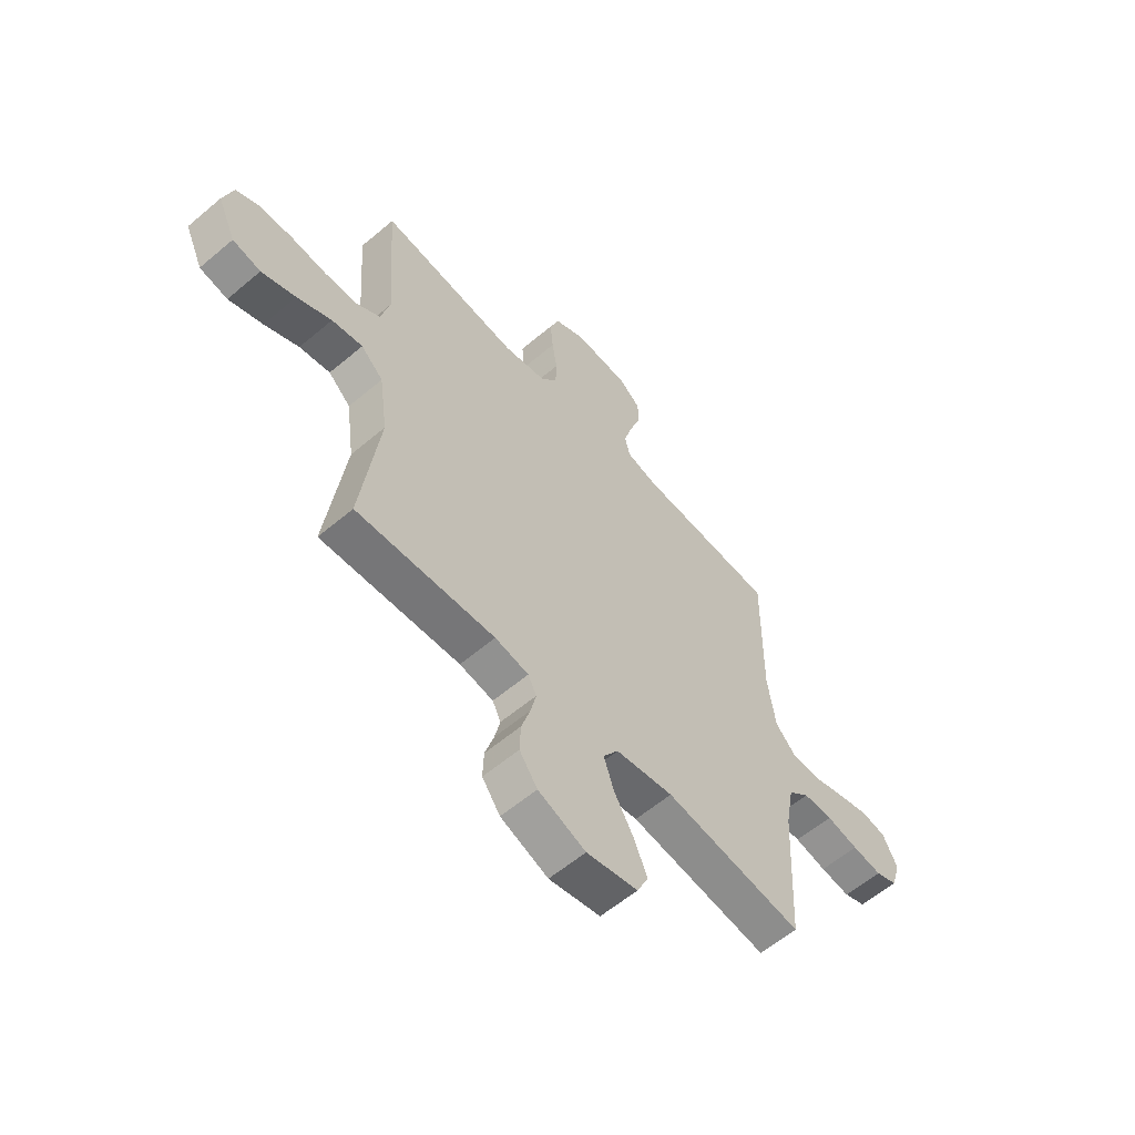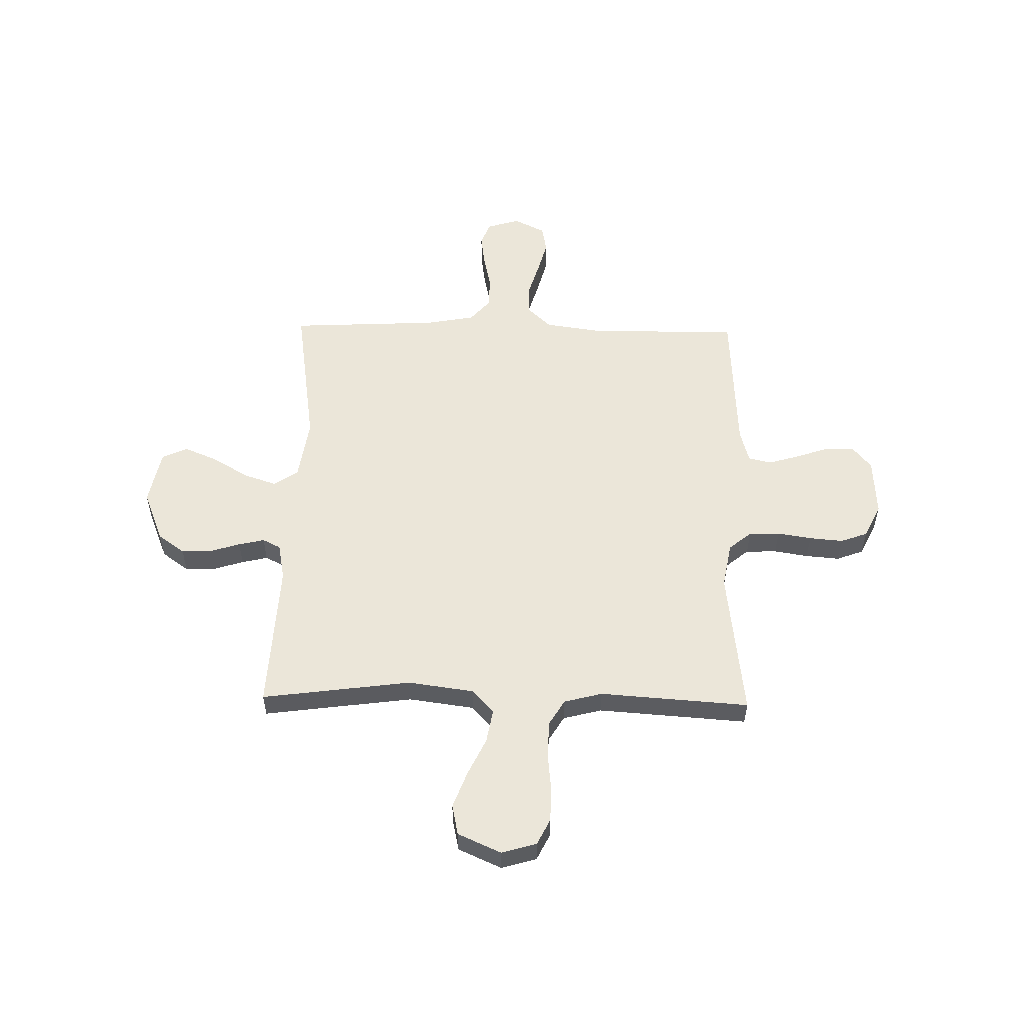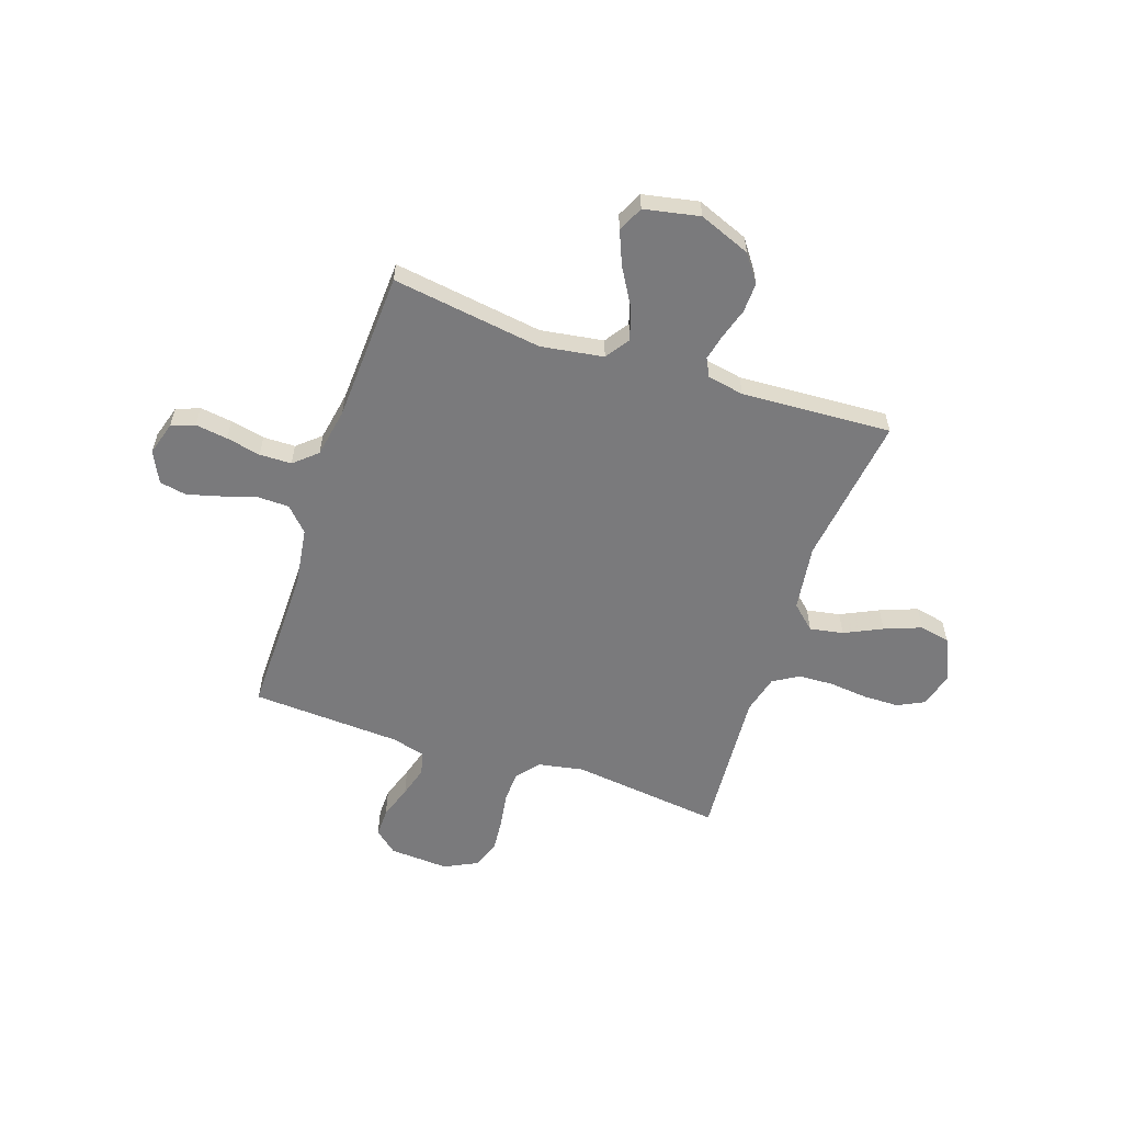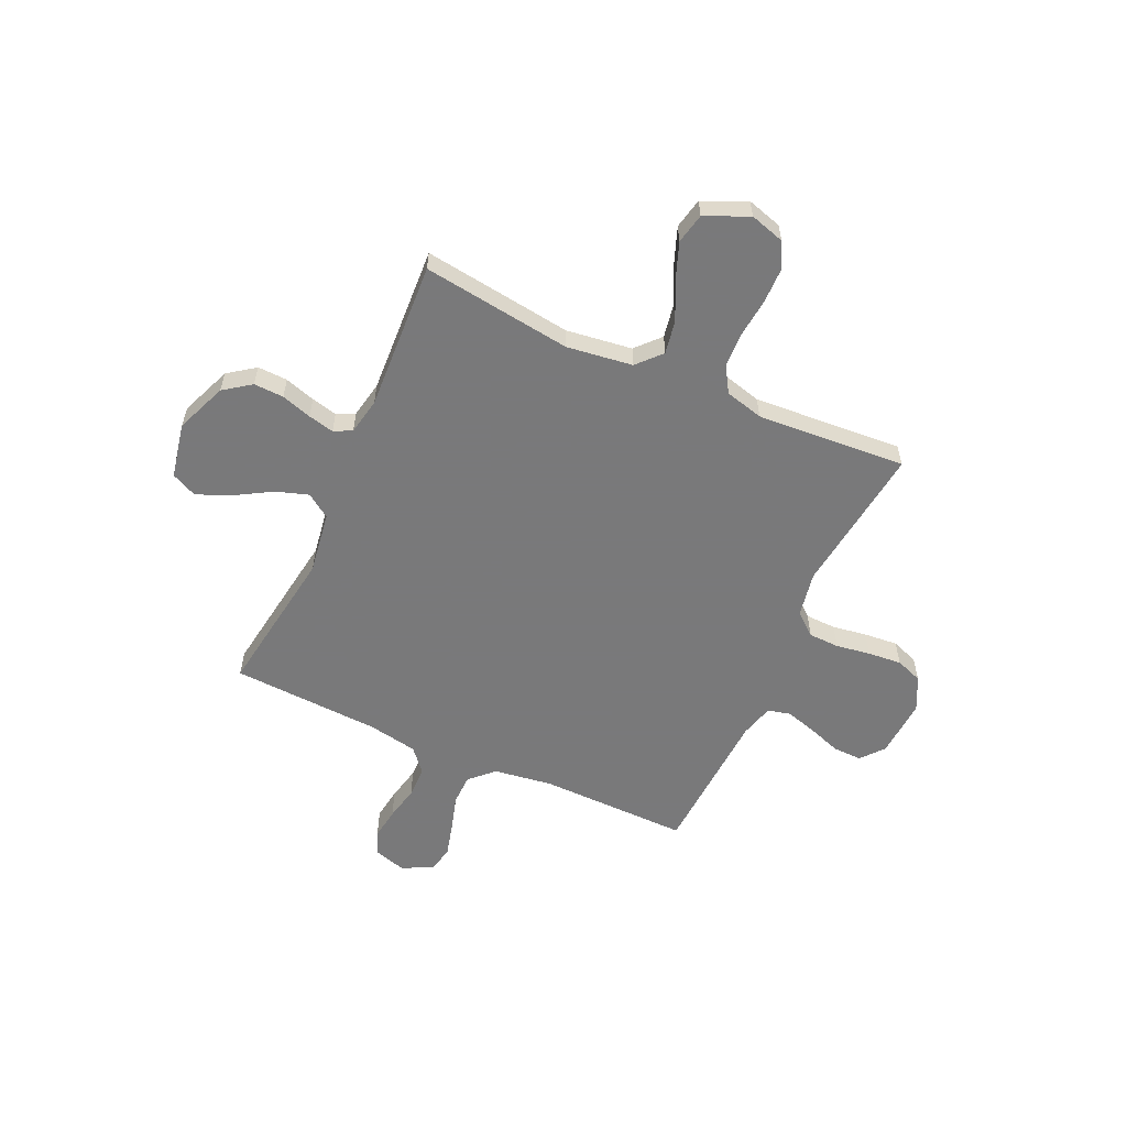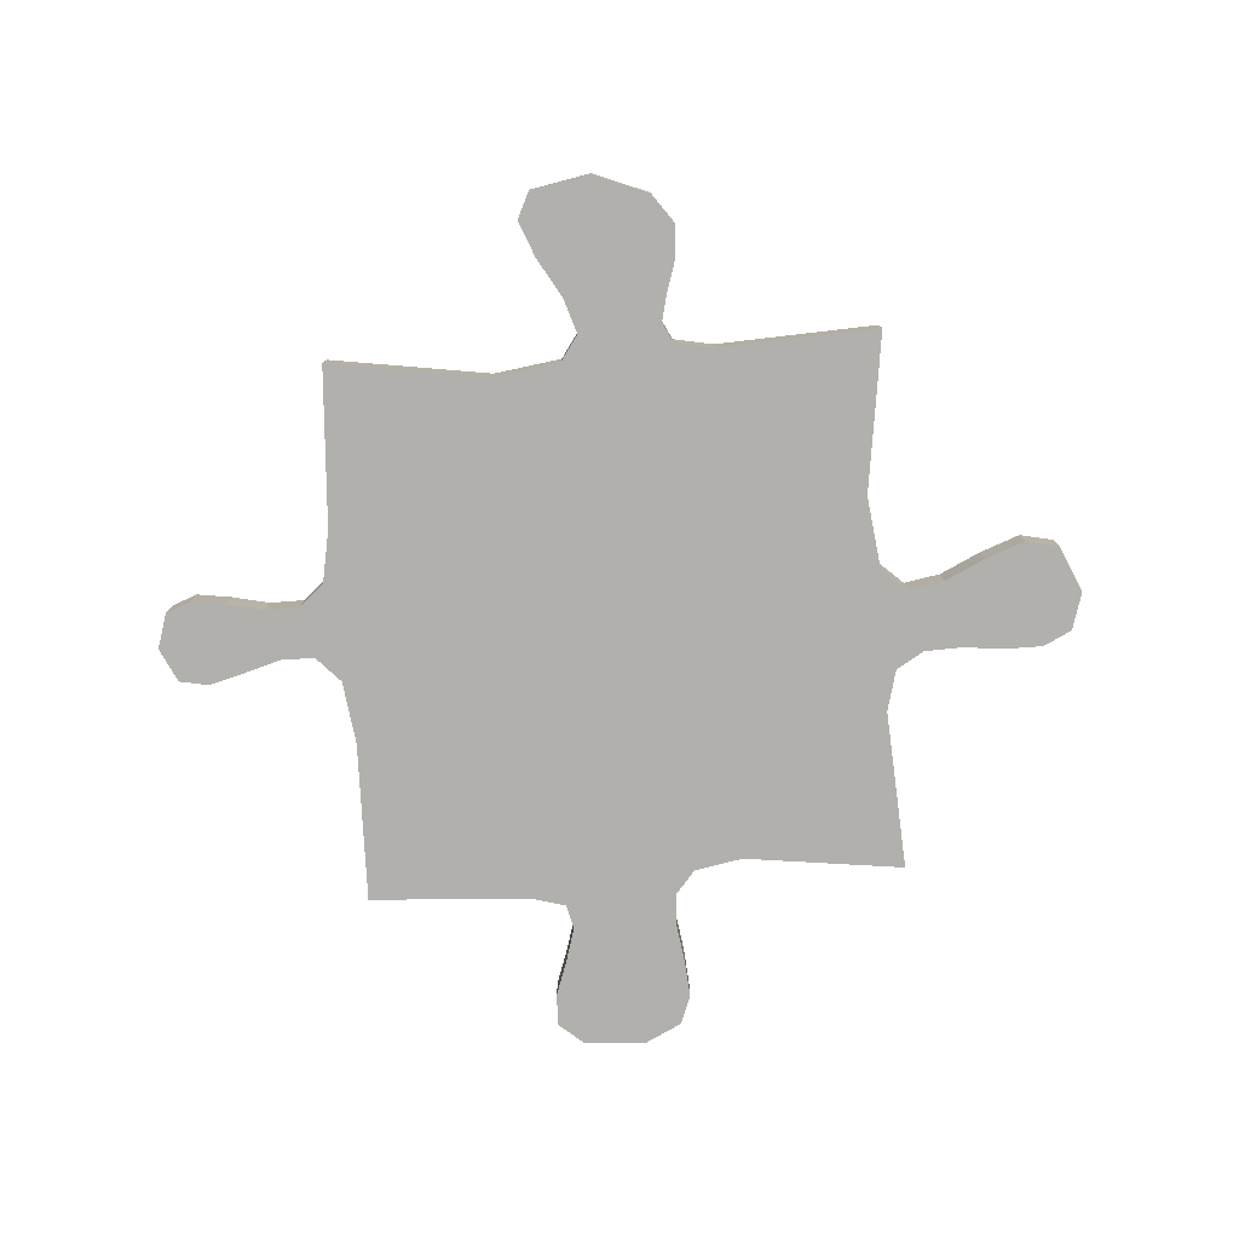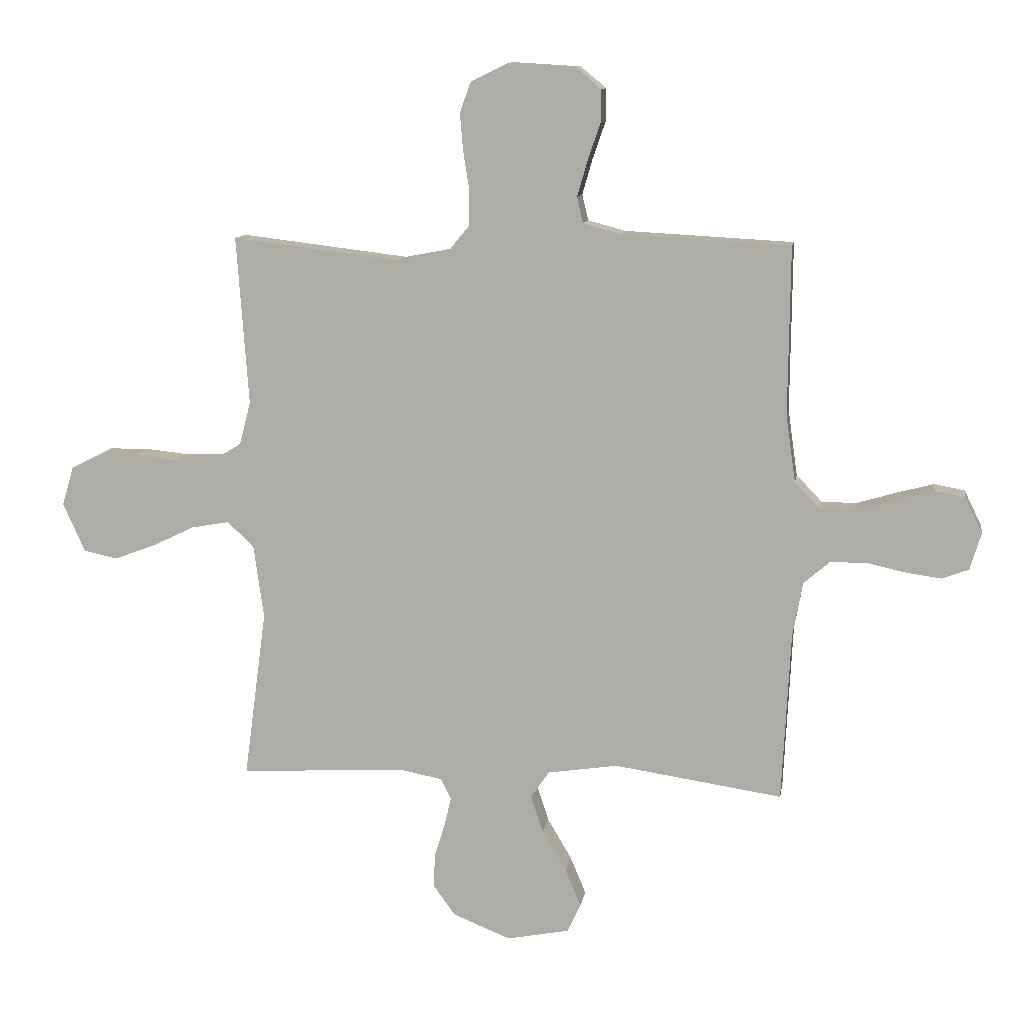
<metadata>
{"format":"obj","ext":"obj","renderer":"f3d","projection":"perspective","resolution":1024,"background":"white","views":[{"elev":-59.0,"azim":-48.9,"up":"+Z"},{"elev":55.1,"azim":-88.9,"up":"+Y"},{"elev":-58.2,"azim":161.4,"up":"+Y"},{"elev":-57.8,"azim":-114.5,"up":"+Y"},{"elev":-78.8,"azim":-176.4,"up":"+Y"},{"elev":11.0,"azim":9.3,"up":"+Z"}]}
</metadata>
<code>
v 0.5 0.07 -0.5
v 0.2 0.07 -0.456
v 0.075 0.07 -0.475
v 0.042 0.07 -0.523
v 0.064 0.07 -0.589
v 0.107 0.07 -0.662
v 0.135 0.07 -0.729
v 0.111 0.07 -0.78
v 0 0.07 -0.802
v -0.103 0.07 -0.761
v -0.142 0.07 -0.707
v -0.14 0.07 -0.647
v -0.121 0.07 -0.586
v -0.109 0.07 -0.534
v -0.127 0.07 -0.498
v -0.2 0.07 -0.484
v -0.5 0.07 -0.5
v -0.46 0.07 -0.2
v -0.478 0.07 -0.068
v -0.526 0.07 -0.024
v -0.593 0.07 -0.036
v -0.668 0.07 -0.072
v -0.742 0.07 -0.1
v -0.803 0.07 -0.087
v -0.842 0.07 0
v -0.821 0.07 0.07
v -0.769 0.07 0.096
v -0.698 0.07 0.097
v -0.621 0.07 0.089
v -0.55 0.07 0.092
v -0.499 0.07 0.123
v -0.479 0.07 0.2
v -0.5 0.07 0.5
v -0.2 0.07 0.464
v -0.109 0.07 0.481
v -0.072 0.07 0.526
v -0.07 0.07 0.588
v -0.081 0.07 0.657
v -0.087 0.07 0.725
v -0.067 0.07 0.779
v 0 0.07 0.812
v 0.118 0.07 0.805
v 0.164 0.07 0.767
v 0.163 0.07 0.709
v 0.14 0.07 0.642
v 0.122 0.07 0.58
v 0.133 0.07 0.534
v 0.2 0.07 0.516
v 0.5 0.07 0.5
v 0.497 0.07 0.2
v 0.514 0.07 0.082
v 0.559 0.07 0.035
v 0.621 0.07 0.034
v 0.691 0.07 0.055
v 0.758 0.07 0.073
v 0.812 0.07 0.063
v 0.843 0.07 0
v 0.823 0.07 -0.066
v 0.776 0.07 -0.084
v 0.712 0.07 -0.075
v 0.643 0.07 -0.06
v 0.579 0.07 -0.061
v 0.533 0.07 -0.101
v 0.515 0.07 -0.2
v 0.5 0 -0.5
v 0.2 0 -0.456
v 0.075 0 -0.475
v 0.042 0 -0.523
v 0.064 0 -0.589
v 0.107 0 -0.662
v 0.135 0 -0.729
v 0.111 0 -0.78
v 0 0 -0.802
v -0.103 0 -0.761
v -0.142 0 -0.707
v -0.14 0 -0.647
v -0.121 0 -0.586
v -0.109 0 -0.534
v -0.127 0 -0.498
v -0.2 0 -0.484
v -0.5 0 -0.5
v -0.46 0 -0.2
v -0.478 0 -0.068
v -0.526 0 -0.024
v -0.593 0 -0.036
v -0.668 0 -0.072
v -0.742 0 -0.1
v -0.803 0 -0.087
v -0.842 0 0
v -0.821 0 0.07
v -0.769 0 0.096
v -0.698 0 0.097
v -0.621 0 0.089
v -0.55 0 0.092
v -0.499 0 0.123
v -0.479 0 0.2
v -0.5 0 0.5
v -0.2 0 0.464
v -0.109 0 0.481
v -0.072 0 0.526
v -0.07 0 0.588
v -0.081 0 0.657
v -0.087 0 0.725
v -0.067 0 0.779
v 0 0 0.812
v 0.118 0 0.805
v 0.164 0 0.767
v 0.163 0 0.709
v 0.14 0 0.642
v 0.122 0 0.58
v 0.133 0 0.534
v 0.2 0 0.516
v 0.5 0 0.5
v 0.497 0 0.2
v 0.514 0 0.082
v 0.559 0 0.035
v 0.621 0 0.034
v 0.691 0 0.055
v 0.758 0 0.073
v 0.812 0 0.063
v 0.843 0 0
v 0.823 0 -0.066
v 0.776 0 -0.084
v 0.712 0 -0.075
v 0.643 0 -0.06
v 0.579 0 -0.061
v 0.533 0 -0.101
v 0.515 0 -0.2
f 59 60 61
f 58 59 61
f 57 58 61
f 56 57 61
f 55 56 61
f 54 55 61
f 53 54 61
f 52 53 61 62
f 51 52 62 63
f 48 49 50
f 51 63 64
f 50 51 64
f 48 50 64
f 47 48 64
f 43 44 45
f 42 43 45
f 41 42 45
f 40 41 45
f 39 40 45
f 38 39 45
f 37 38 45
f 36 37 45 46
f 35 36 46 47
f 32 33 34
f 31 32 34 35
f 27 28 29
f 26 27 29
f 25 26 29
f 24 25 29
f 23 24 29
f 22 23 29
f 21 22 29
f 20 21 29 30
f 19 20 30 31
f 16 17 18
f 35 47 64
f 31 35 64
f 19 31 64
f 18 19 64
f 16 18 64
f 15 16 64
f 11 12 13
f 10 11 13
f 9 10 13
f 8 9 13
f 7 8 13
f 6 7 13
f 5 6 13
f 64 1 2
f 64 2 3
f 14 15 64 3
f 4 5 13 14
f 3 4 14
f 125 124 123
f 125 123 122
f 125 122 121
f 125 121 120
f 125 120 119
f 125 119 118
f 125 118 117
f 126 125 117 116
f 127 126 116 115
f 114 113 112
f 128 127 115
f 128 115 114
f 128 114 112
f 128 112 111
f 109 108 107
f 109 107 106
f 109 106 105
f 109 105 104
f 109 104 103
f 109 103 102
f 109 102 101
f 110 109 101 100
f 111 110 100 99
f 98 97 96
f 99 98 96 95
f 93 92 91
f 93 91 90
f 93 90 89
f 93 89 88
f 93 88 87
f 93 87 86
f 93 86 85
f 94 93 85 84
f 95 94 84 83
f 82 81 80
f 128 111 99
f 128 99 95
f 128 95 83
f 128 83 82
f 128 82 80
f 128 80 79
f 77 76 75
f 77 75 74
f 77 74 73
f 77 73 72
f 77 72 71
f 77 71 70
f 77 70 69
f 66 65 128
f 67 66 128
f 67 128 79 78
f 78 77 69 68
f 78 68 67
f 1 65 66 2
f 2 66 67 3
f 3 67 68 4
f 4 68 69 5
f 5 69 70 6
f 6 70 71 7
f 7 71 72 8
f 8 72 73 9
f 9 73 74 10
f 10 74 75 11
f 11 75 76 12
f 12 76 77 13
f 13 77 78 14
f 14 78 79 15
f 15 79 80 16
f 16 80 81 17
f 17 81 82 18
f 18 82 83 19
f 19 83 84 20
f 20 84 85 21
f 21 85 86 22
f 22 86 87 23
f 23 87 88 24
f 24 88 89 25
f 25 89 90 26
f 26 90 91 27
f 27 91 92 28
f 28 92 93 29
f 29 93 94 30
f 30 94 95 31
f 31 95 96 32
f 32 96 97 33
f 33 97 98 34
f 34 98 99 35
f 35 99 100 36
f 36 100 101 37
f 37 101 102 38
f 38 102 103 39
f 39 103 104 40
f 40 104 105 41
f 41 105 106 42
f 42 106 107 43
f 43 107 108 44
f 44 108 109 45
f 45 109 110 46
f 46 110 111 47
f 47 111 112 48
f 48 112 113 49
f 49 113 114 50
f 50 114 115 51
f 51 115 116 52
f 52 116 117 53
f 53 117 118 54
f 54 118 119 55
f 55 119 120 56
f 56 120 121 57
f 57 121 122 58
f 58 122 123 59
f 59 123 124 60
f 60 124 125 61
f 61 125 126 62
f 62 126 127 63
f 63 127 128 64
f 64 128 65 1

</code>
